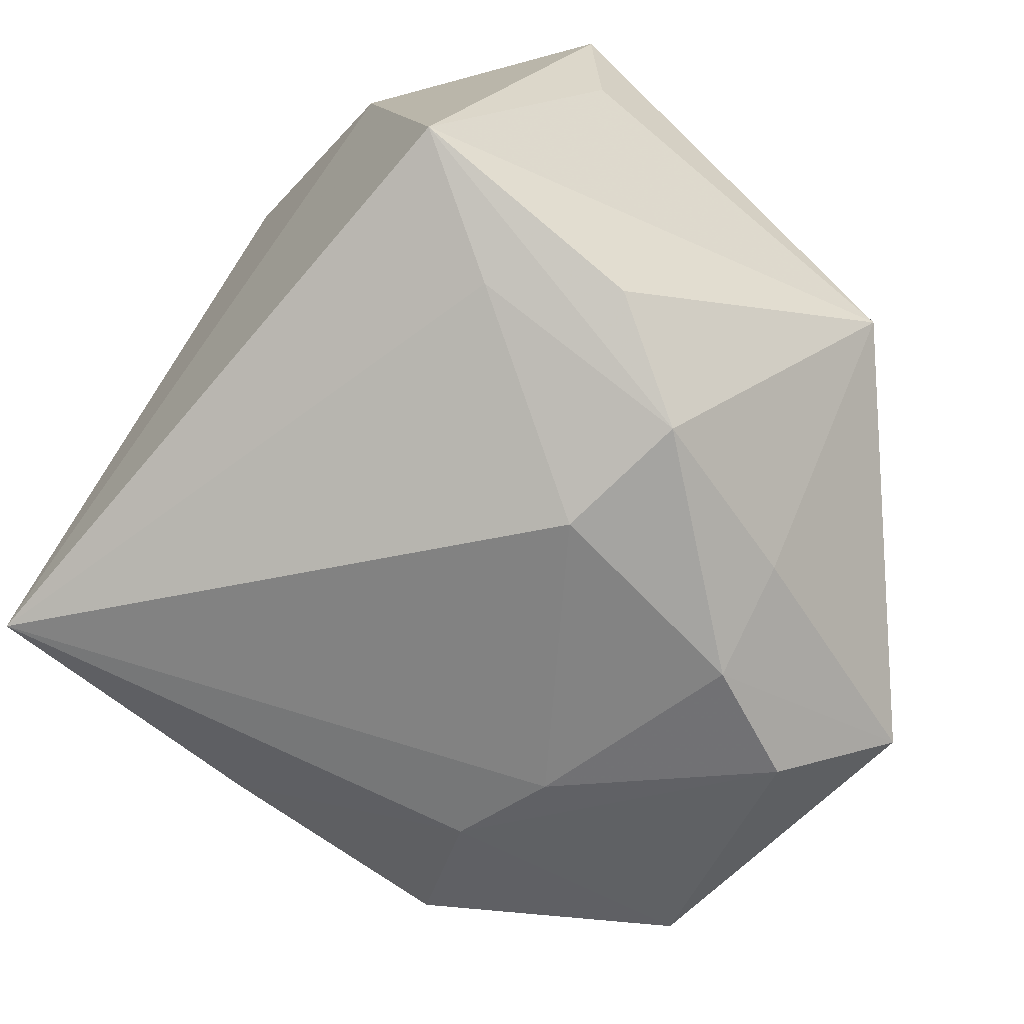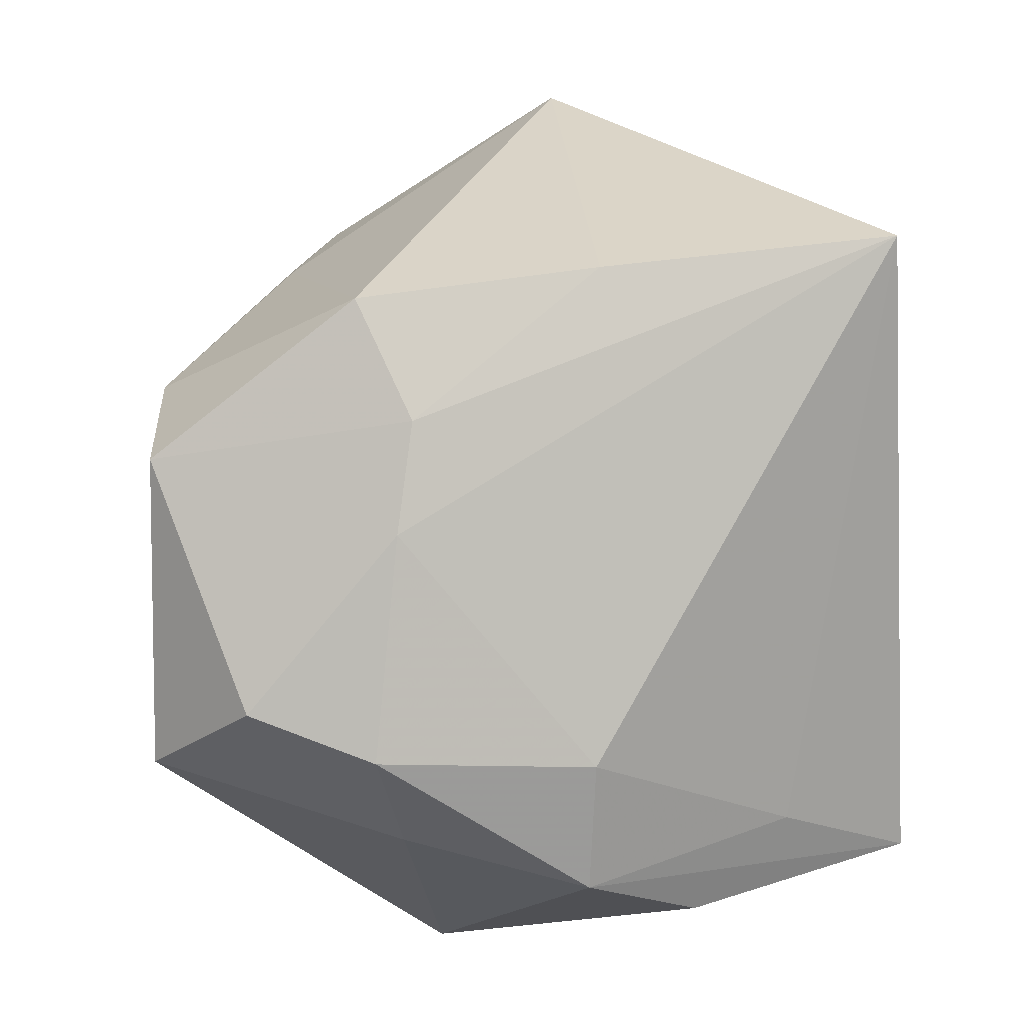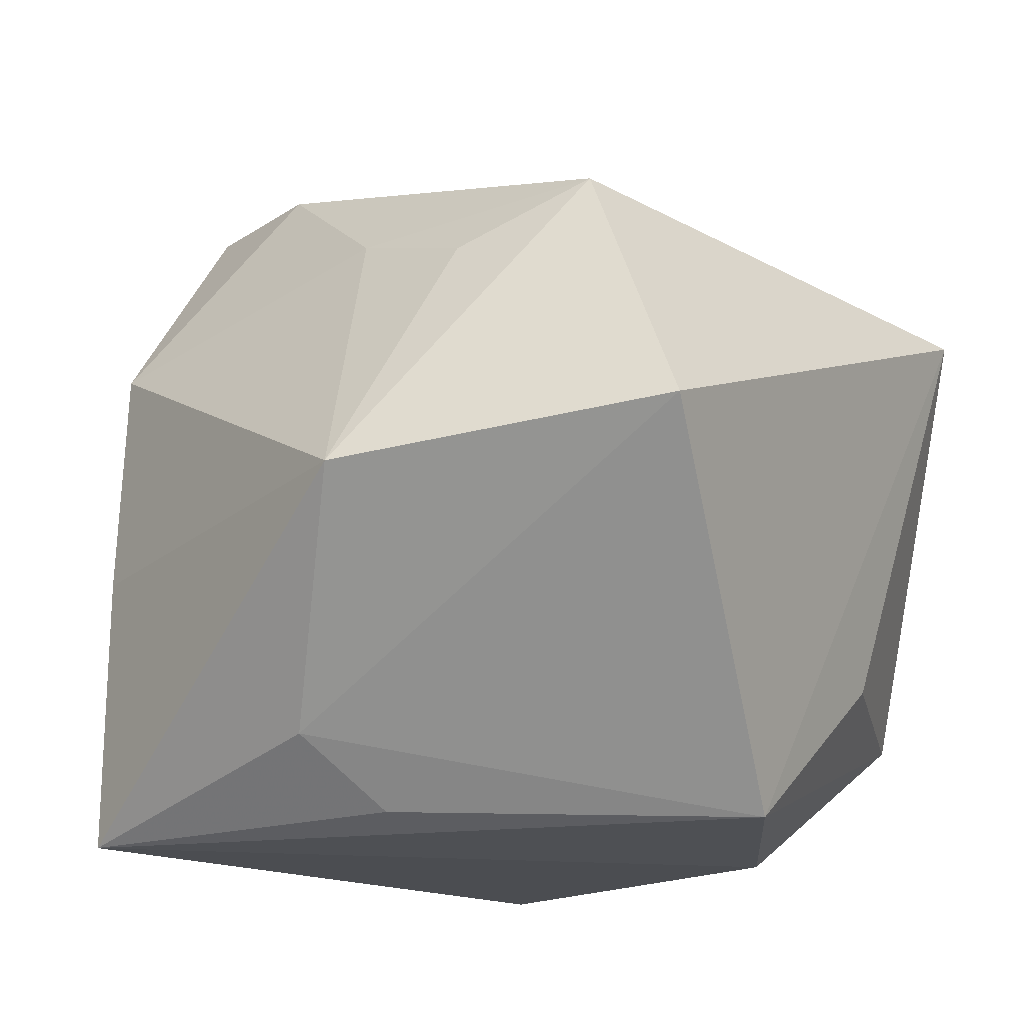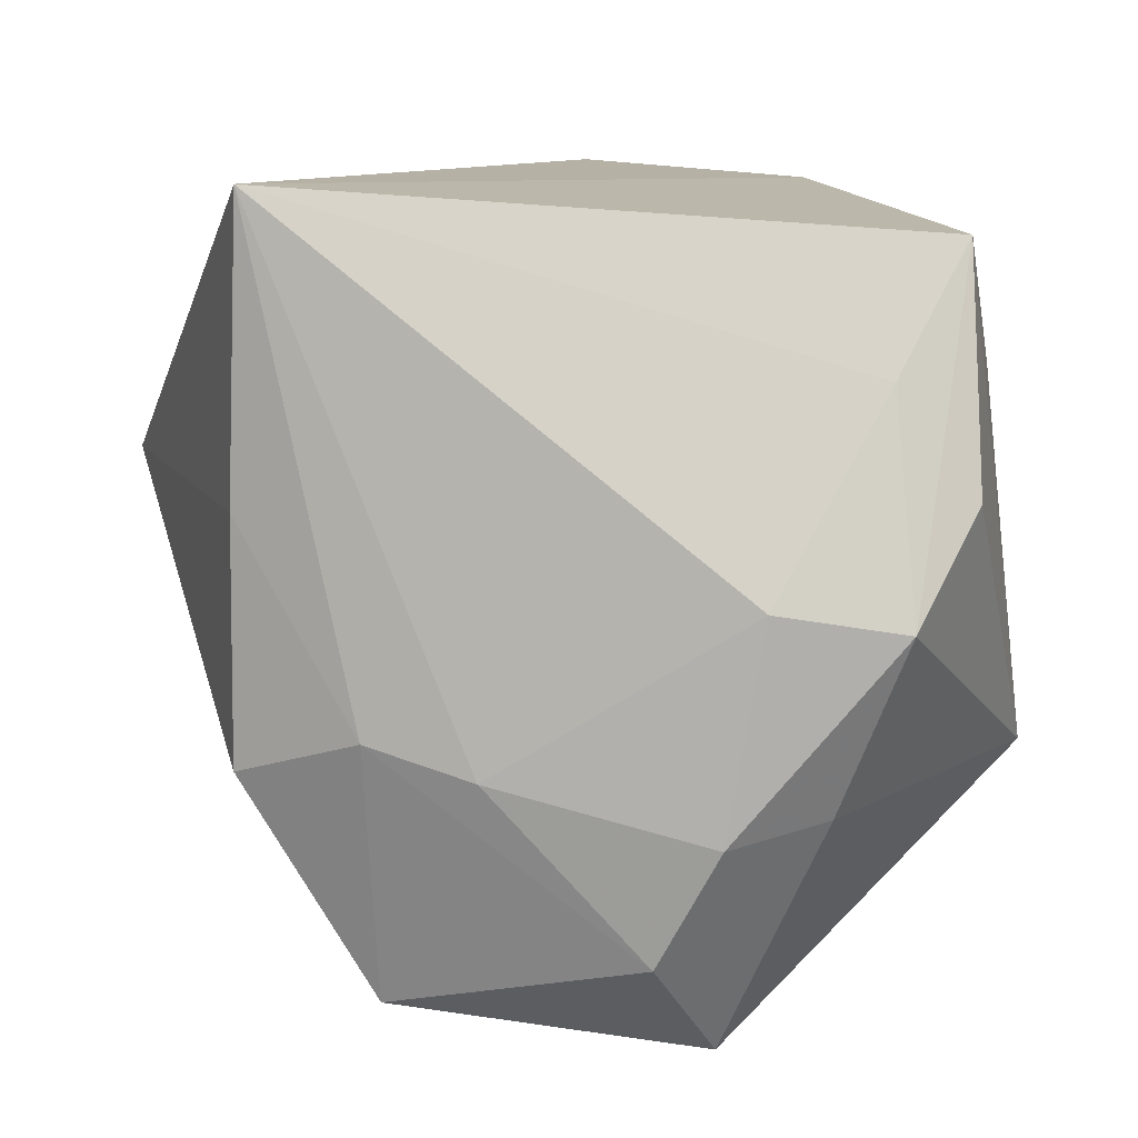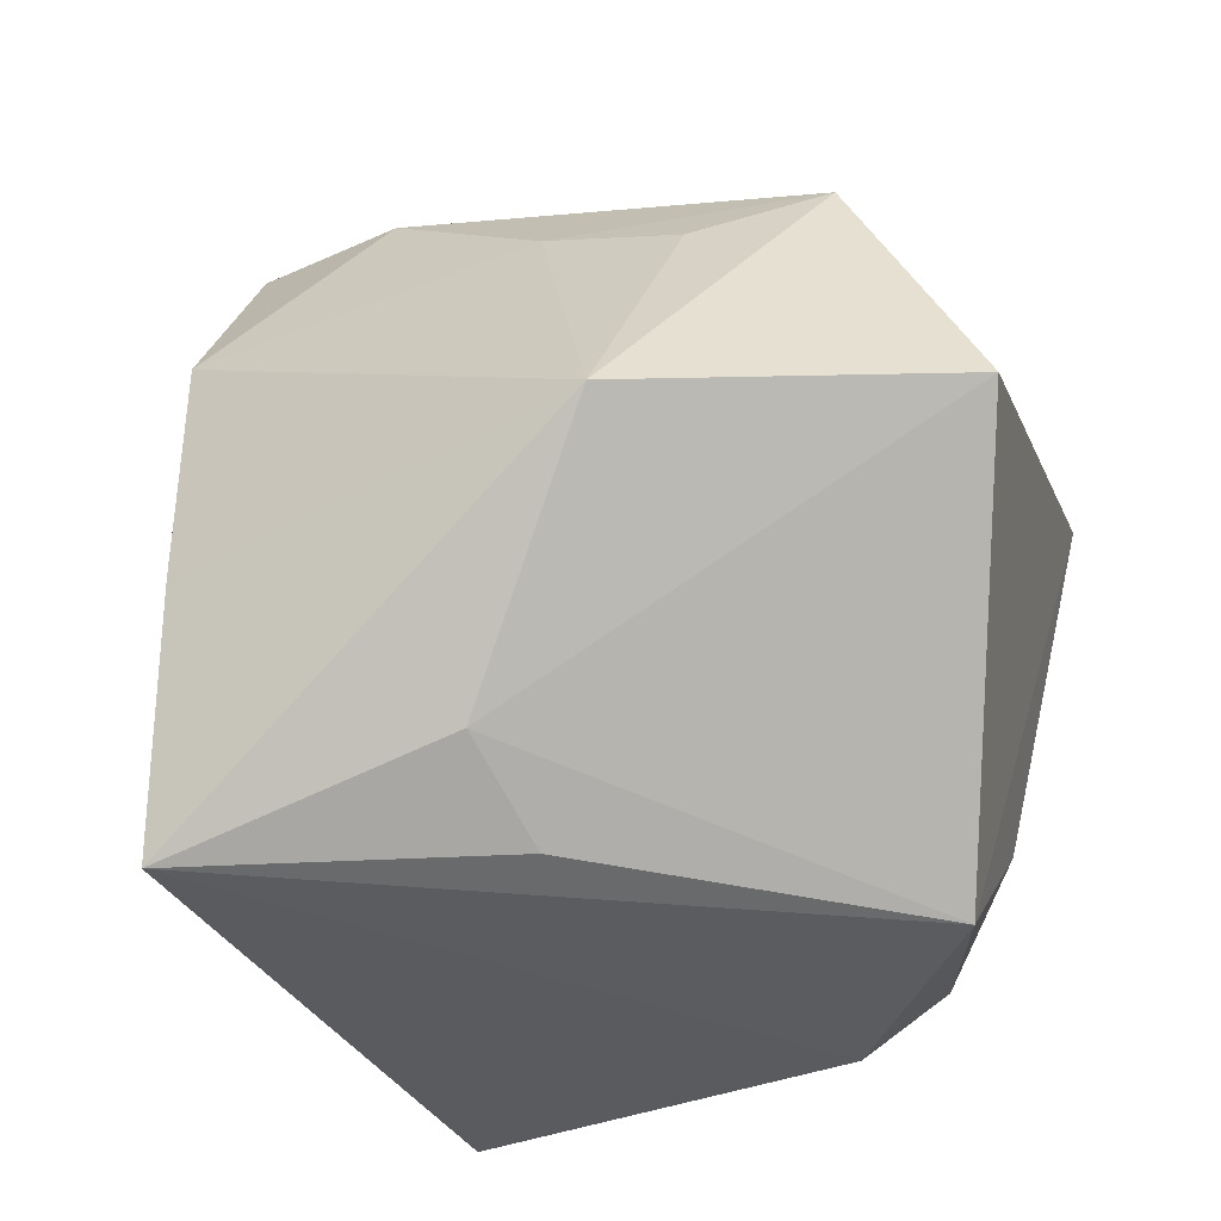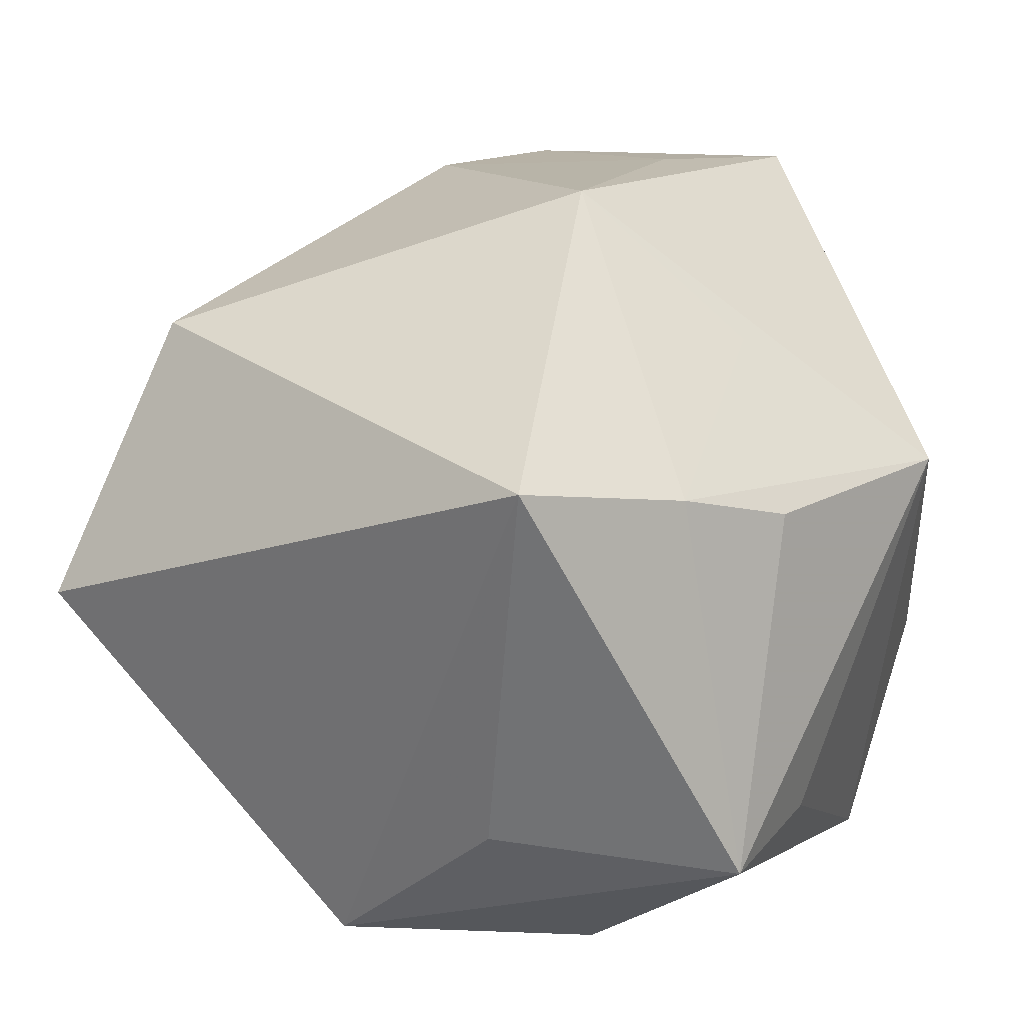
<metadata>
{"format":"obj","ext":"obj","renderer":"f3d","projection":"perspective","resolution":1024,"background":"white","views":[{"elev":-65.4,"azim":-131.0,"up":"+Y"},{"elev":-77.1,"azim":93.3,"up":"+Y"},{"elev":-16.0,"azim":126.0,"up":"+Z"},{"elev":-76.2,"azim":175.3,"up":"+Y"},{"elev":-32.2,"azim":105.4,"up":"+Z"},{"elev":18.6,"azim":-148.6,"up":"+Z"}]}
</metadata>
<code>
v -0.04068 -0.01069 0.01257
v 0.03149 0.04077 0.0004127
v 0.03291 -0.02838 -0.03481
v -0.02949 -0.0208 -0.03481
v -0.02341 -0.02799 -0.02275
v 0.03011 -0.02941 0.01562
v -0.03099 0.02444 0.01632
v -0.02295 0.04077 0.0201
v 0.008963 -0.03618 0.01282
v -0.02541 0.001768 0.02584
v 0.02309 0.0009637 -0.03265
v -0.007164 -0.0373 0.02788
v 0.02031 -0.01477 0.03613
v -0.005682 -0.01785 0.03881
v -0.0139 -0.02878 0.03819
v -0.03157 -0.02986 -0.01329
v -0.0374 0.02365 -0.02042
v -0.02633 -0.03632 -0.003039
v -0.037 0.009314 -0.01906
v -0.012 -0.03908 0.01609
v 0.02595 0.02753 0.02633
v 0.04485 0.0107 -0.003988
v 0.01599 -0.02924 0.03595
v 0.03246 -0.002355 -0.02598
v -0.03596 0.01336 0.01271
v -0.01817 0.01821 -0.03481
v 0.01913 -0.03396 0.01084
v -0.01505 0.03332 -0.01837
v 0.02885 0.001988 0.02418
v 0.03168 -0.02918 -0.007197
v -0.01008 0.007643 0.04014
v 0.003312 0.03193 -0.03352
v -0.01381 -0.03802 -0.004288
v 0.03108 0.01533 0.02027
v -0.02148 -0.03367 0.01435
f 4 17 26
f 26 17 32
f 4 26 3
f 32 11 3
f 3 26 32
f 22 2 21
f 8 2 32
f 8 21 2
f 31 21 8
f 31 15 14
f 14 15 23
f 1 15 31
f 22 3 24
f 24 3 11
f 24 2 22
f 24 11 32
f 32 2 24
f 13 21 31
f 31 14 13
f 13 14 23
f 32 17 28
f 28 8 32
f 17 8 28
f 19 17 4
f 4 1 19
f 19 1 17
f 17 1 25
f 21 13 29
f 16 1 4
f 4 18 16
f 16 18 1
f 15 1 35
f 1 18 35
f 5 18 4
f 4 3 5
f 7 25 1
f 31 8 7
f 7 8 17
f 17 25 7
f 22 21 34
f 34 29 22
f 21 29 34
f 6 13 23
f 22 29 6
f 6 29 13
f 23 15 12
f 10 1 31
f 31 7 10
f 10 7 1
f 33 5 3
f 18 5 33
f 30 3 22
f 22 6 30
f 18 33 20
f 20 35 18
f 15 35 20
f 20 12 15
f 9 33 3
f 9 20 33
f 12 20 9
f 3 30 27
f 27 9 3
f 27 30 6
f 27 6 23
f 23 12 27
f 12 9 27

</code>
